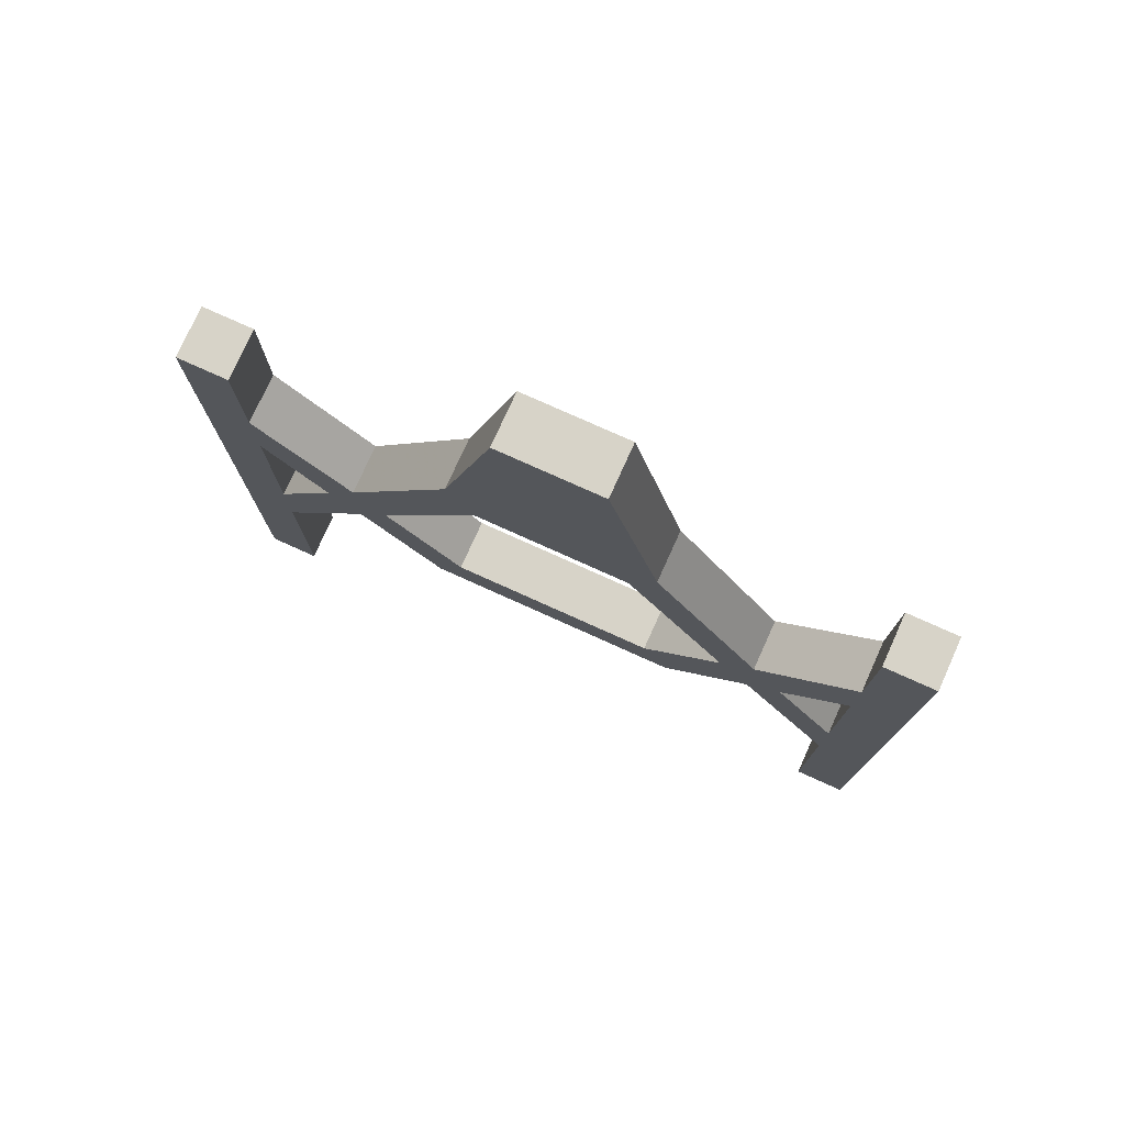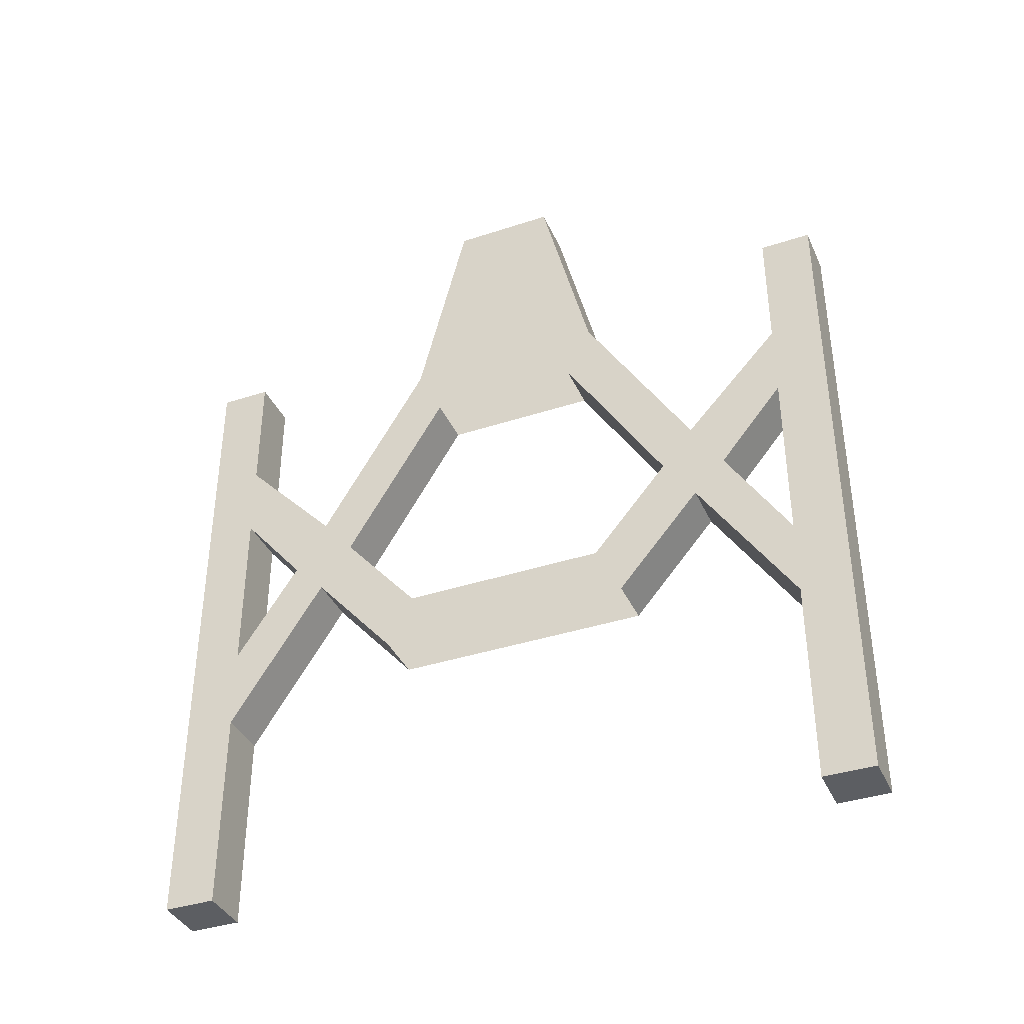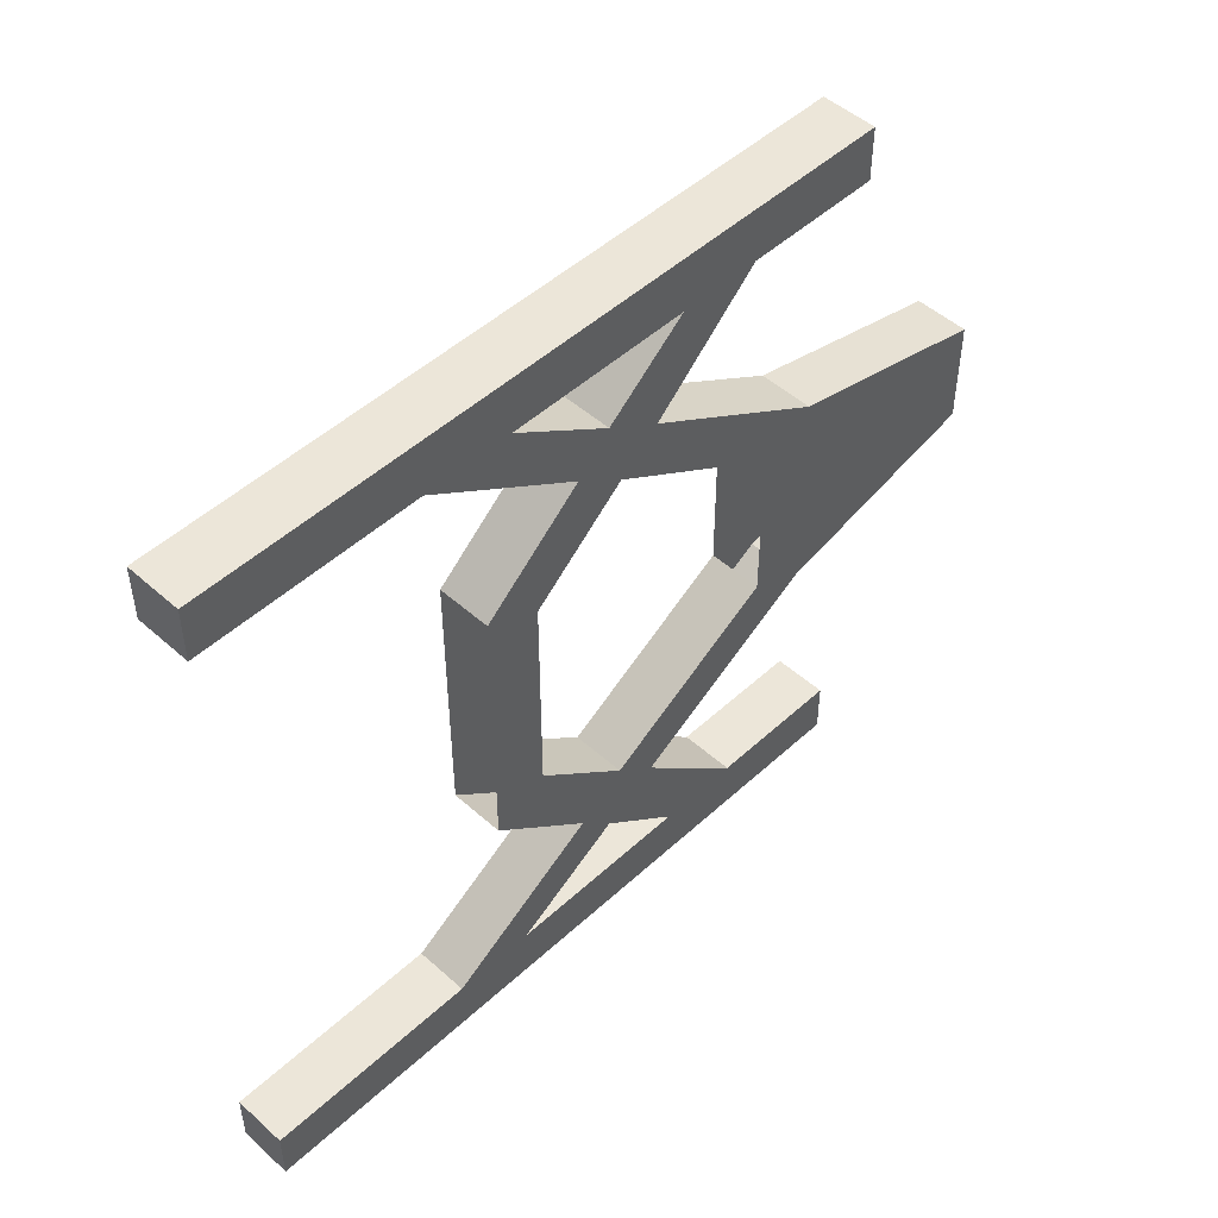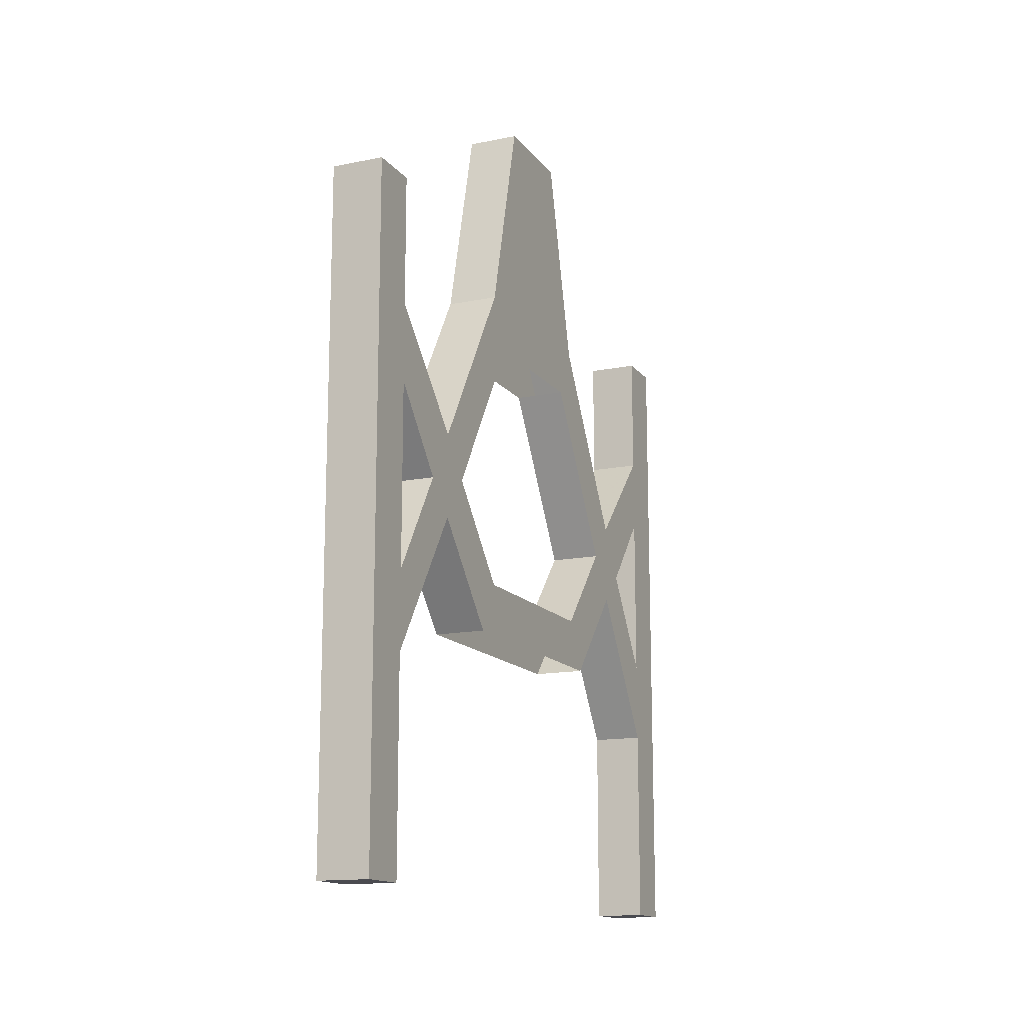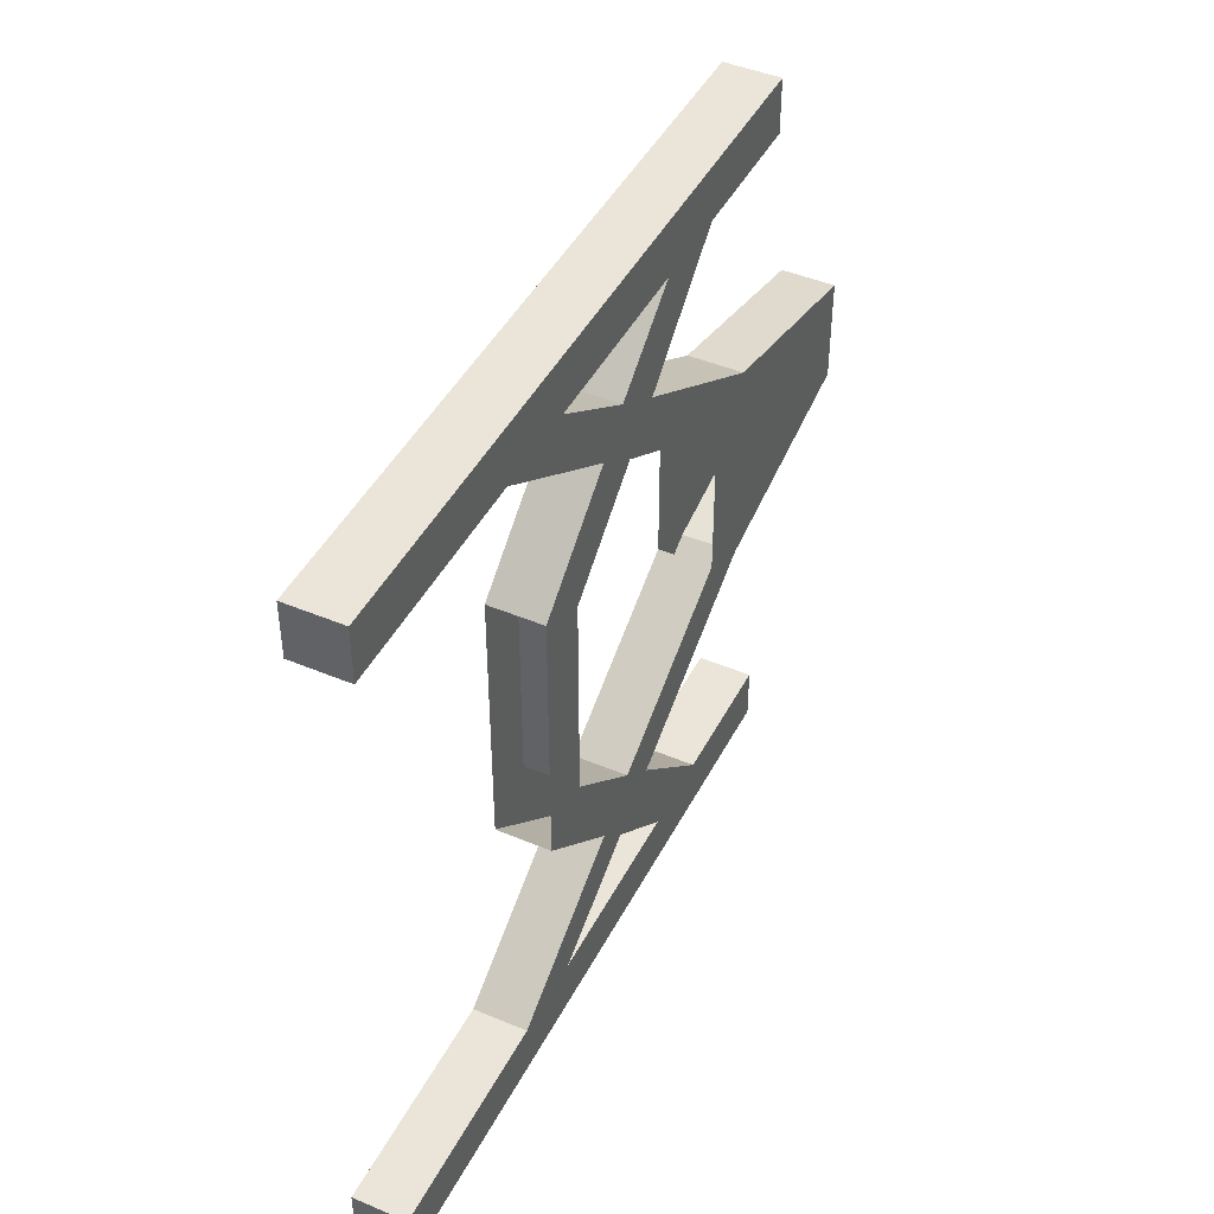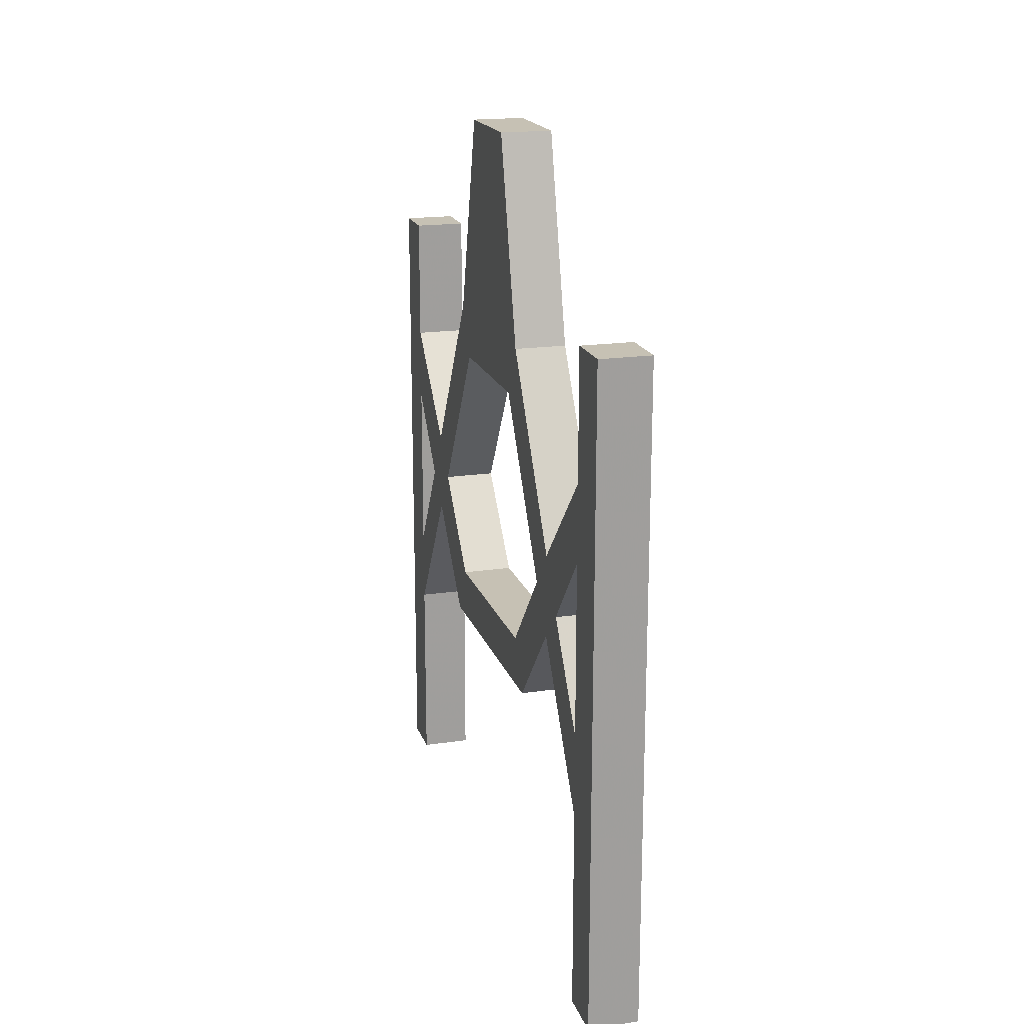
<metadata>
{"format":"obj","ext":"obj","renderer":"f3d","projection":"perspective","resolution":1024,"background":"white","views":[{"elev":76.9,"azim":-65.7,"up":"+Y"},{"elev":-38.2,"azim":112.6,"up":"+Y"},{"elev":49.2,"azim":44.6,"up":"+Z"},{"elev":-14.4,"azim":-156.1,"up":"+Y"},{"elev":44.7,"azim":26.1,"up":"+Z"},{"elev":18.5,"azim":-15.9,"up":"+Y"}]}
</metadata>
<code>
v -0.5 0 0.4375
v -0.5 0 0.375
v -0.5 0.8125 0.375
v -0.5 0.8125 0.4375
v -0.4375 0 0.4375
v -0.4375 0 0.375
v -0.4375 0.8125 0.375
v -0.4375 0.8125 0.4375
v -0.5 0 -0.375
v -0.5 0 -0.4375
v -0.5 0.8125 -0.4375
v -0.5 0.8125 -0.375
v -0.4375 0 -0.375
v -0.4375 0 -0.4375
v -0.4375 0.8125 -0.4375
v -0.4375 0.8125 -0.375
v -0.4375 0.6562 -0.375
v -0.4375 0.5625 -0.375
v -0.4375 0.4688 -0.2969
v -0.4375 0.5312 -0.2578
v -0.5 0.5312 -0.2578
v -0.5 0.6562 -0.375
v -0.5 0.5625 -0.375
v -0.5 0.4688 -0.2969
v -0.4375 0.3438 -0.375
v -0.4375 0.25 -0.375
v -0.4375 0.4297 -0.2578
v -0.5 0.3438 -0.375
v -0.5 0.25 -0.375
v -0.5 0.4297 -0.2578
v -0.4375 0.4844 -0.2188
v -0.4375 0.3125 -0.1562
v -0.4375 0.375 -0.125
v -0.5 0.375 -0.125
v -0.5 0.4844 -0.2188
v -0.4375 0.6875 -0.09375
v -0.4375 0.75 -0.125
v -0.5 0.75 -0.125
v -0.4375 0.3125 0.1562
v -0.4375 0.375 0.125
v -0.5 0.375 0.125
v -0.5 0.3125 -0.1562
v -0.4375 0.4297 0.2578
v -0.4375 0.4844 0.2188
v -0.5 0.4844 0.2188
v -0.5 0.3125 0.1562
v -0.4375 0.4688 0.2969
v -0.4375 0.25 0.375
v -0.4375 0.3516 0.375
v -0.5 0.3516 0.375
v -0.5 0.4688 0.2969
v -0.4375 0.5625 0.375
v -0.4375 0.5312 0.2578
v -0.4375 0.6562 0.375
v -0.5 0.6562 0.375
v -0.5 0.5312 0.2578
v -0.4375 0.75 0.125
v -0.4375 0.6875 0.09375
v -0.5 0.6875 0.09375
v -0.5 0.4297 0.2578
v -0.4375 1 -0.0625
v -0.5 1 -0.0625
v -0.5 1 0.0625
v -0.5 0.75 0.125
v -0.5 0.6875 -0.09375
v -0.4375 1 0.0625
v -0.5 0.25 0.375
v -0.5 0.5625 0.375
v -0.5 0 0.4375
f 1 2 3
f 1 3 4
f 1 4 5
f 1 5 2
f 2 5 6
f 2 6 7
f 2 7 3
f 3 7 4
f 4 7 8
f 4 8 5
f 5 8 6
f 6 8 7
f 9 10 11
f 9 11 12
f 9 12 13
f 9 13 10
f 10 13 14
f 10 14 15
f 10 15 11
f 11 15 12
f 12 15 16
f 12 16 13
f 13 16 14
f 14 16 15
f 17 18 19
f 17 19 20
f 17 20 21
f 17 21 22
f 22 21 23
f 23 21 24
f 23 24 19
f 23 19 18
f 25 26 27
f 25 27 19
f 25 19 24
f 25 24 28
f 28 24 29
f 29 24 30
f 29 30 27
f 29 27 26
f 31 27 32
f 31 32 33
f 31 33 34
f 31 34 35
f 31 35 36
f 31 36 20
f 31 20 19
f 31 19 27
f 20 36 37
f 20 37 38
f 20 38 21
f 21 38 35
f 21 35 30
f 21 30 24
f 33 32 39
f 33 39 40
f 33 40 41
f 33 41 34
f 34 41 42
f 34 42 30
f 34 30 35
f 40 39 43
f 40 43 44
f 40 44 45
f 40 45 41
f 41 45 46
f 41 46 42
f 47 43 48
f 47 48 49
f 47 49 50
f 47 50 51
f 47 51 52
f 47 52 53
f 47 53 44
f 47 44 43
f 53 52 54
f 53 54 55
f 53 55 56
f 53 56 57
f 53 57 44
f 44 57 58
f 44 58 59
f 44 59 45
f 45 59 56
f 45 56 60
f 45 60 46
f 46 60 43
f 46 43 39
f 37 36 58
f 37 58 57
f 37 57 61
f 37 61 62
f 37 62 38
f 38 62 63
f 38 63 64
f 38 64 65
f 38 65 35
f 35 65 36
f 61 57 66
f 61 66 63
f 61 63 62
f 50 67 60
f 50 60 51
f 51 60 56
f 51 56 55
f 51 55 68
f 51 68 52
f 59 64 56
f 56 64 57
f 57 64 66
f 66 64 63
f 64 59 65
f 32 27 30
f 32 30 42
f 48 43 60
f 48 60 67

</code>
